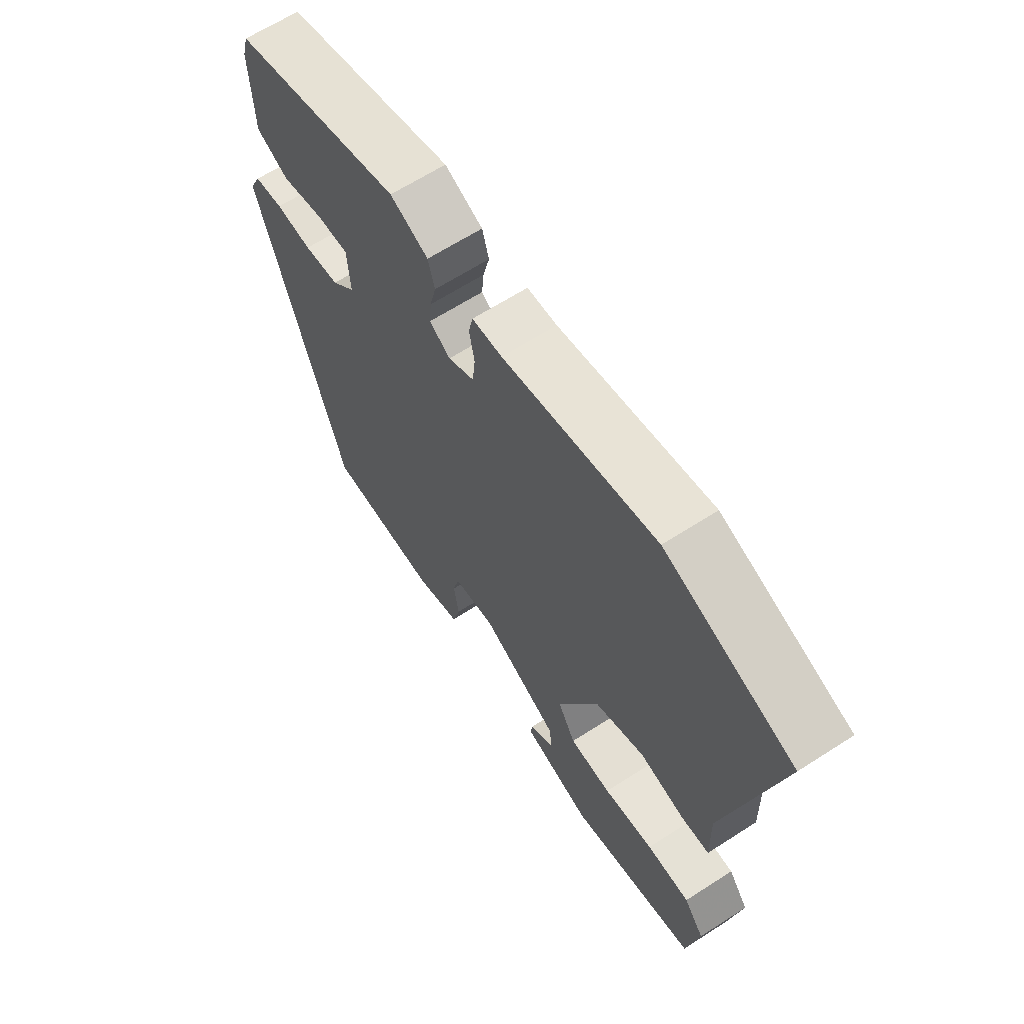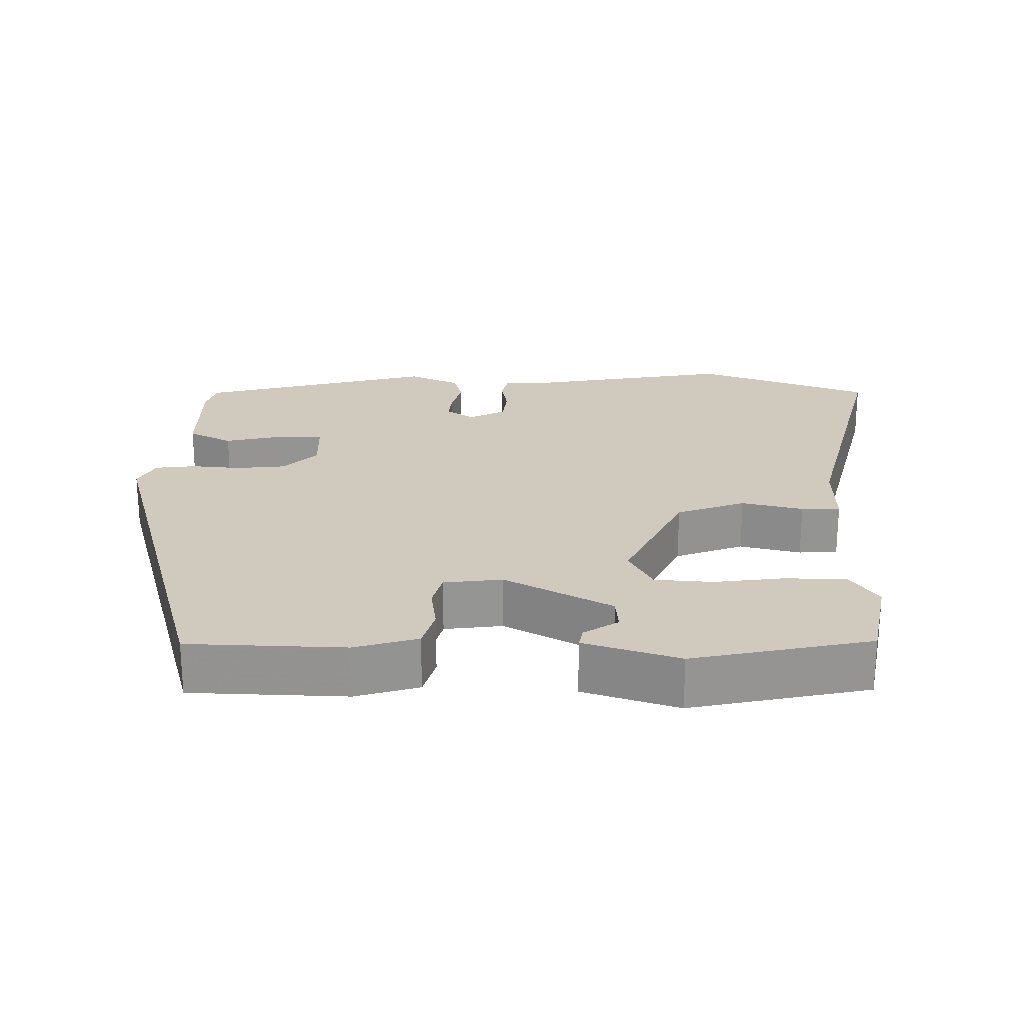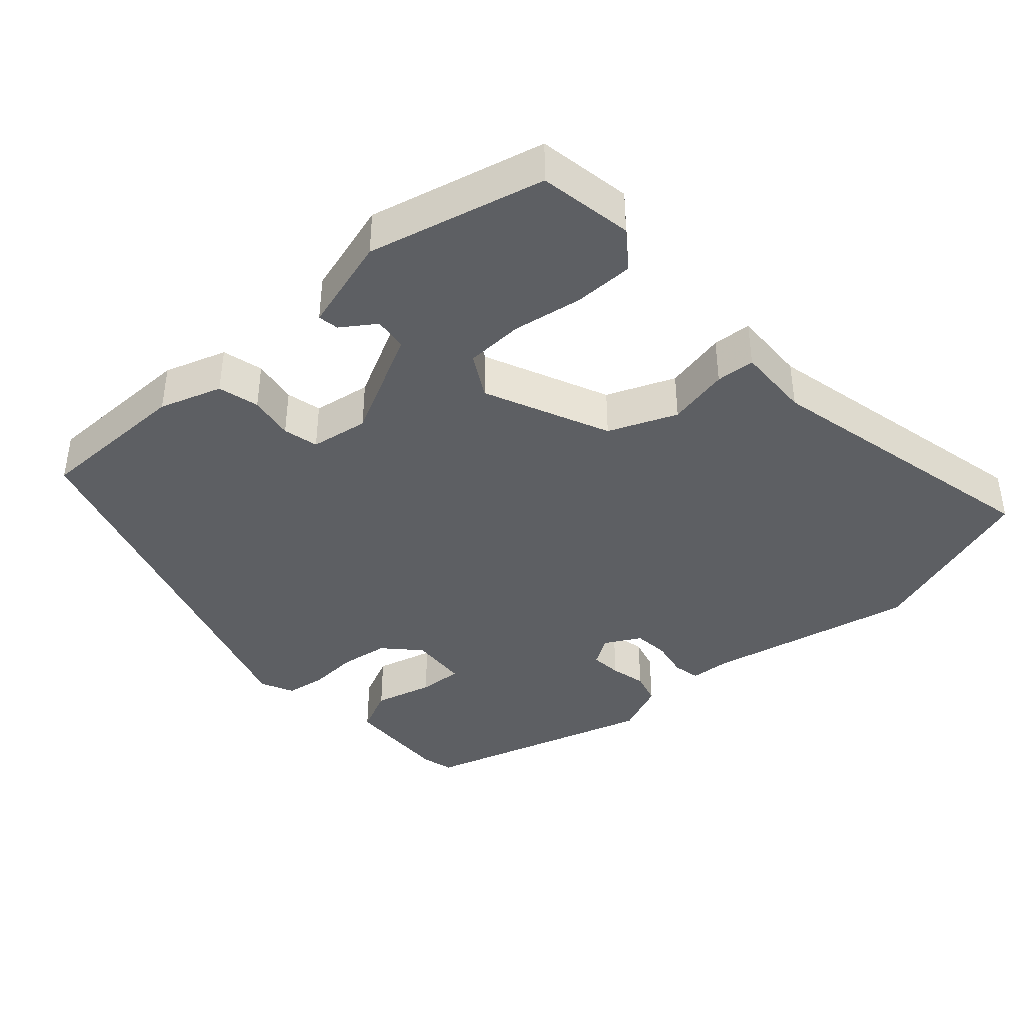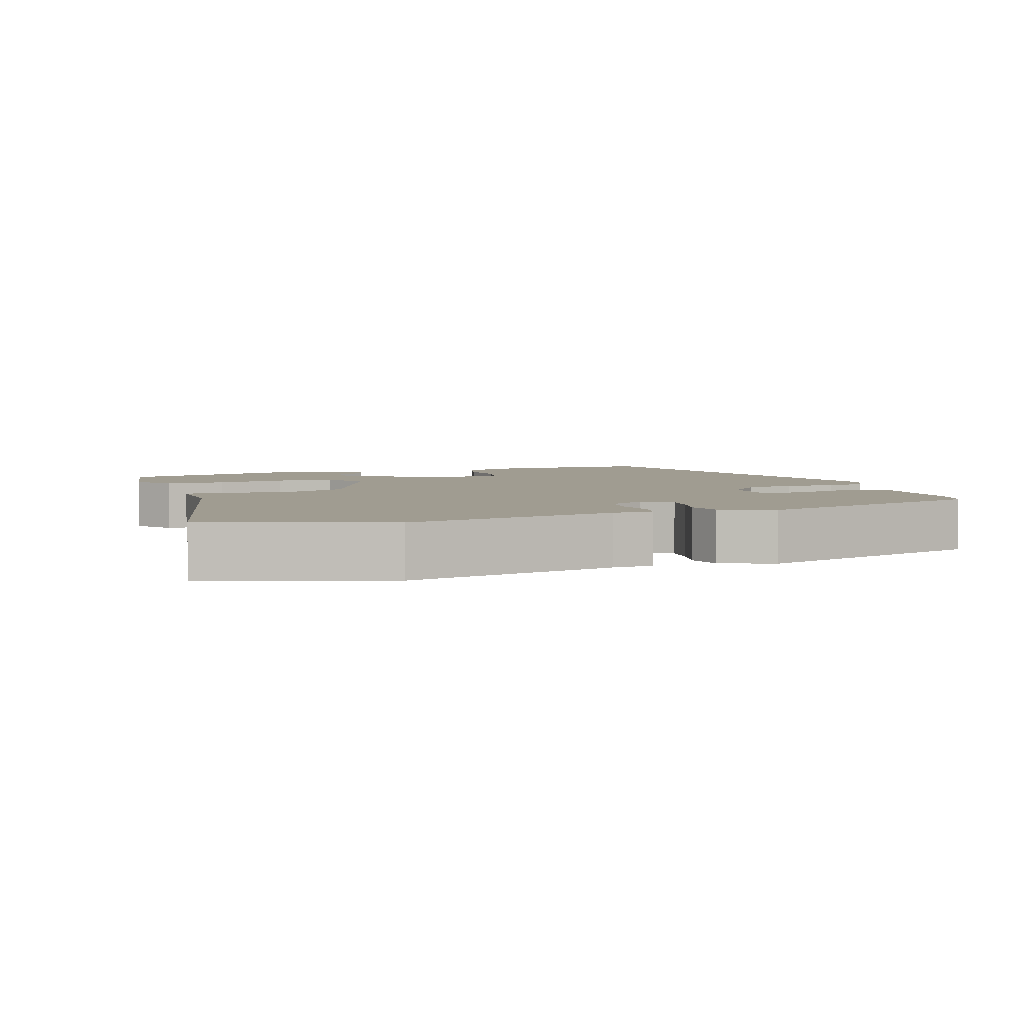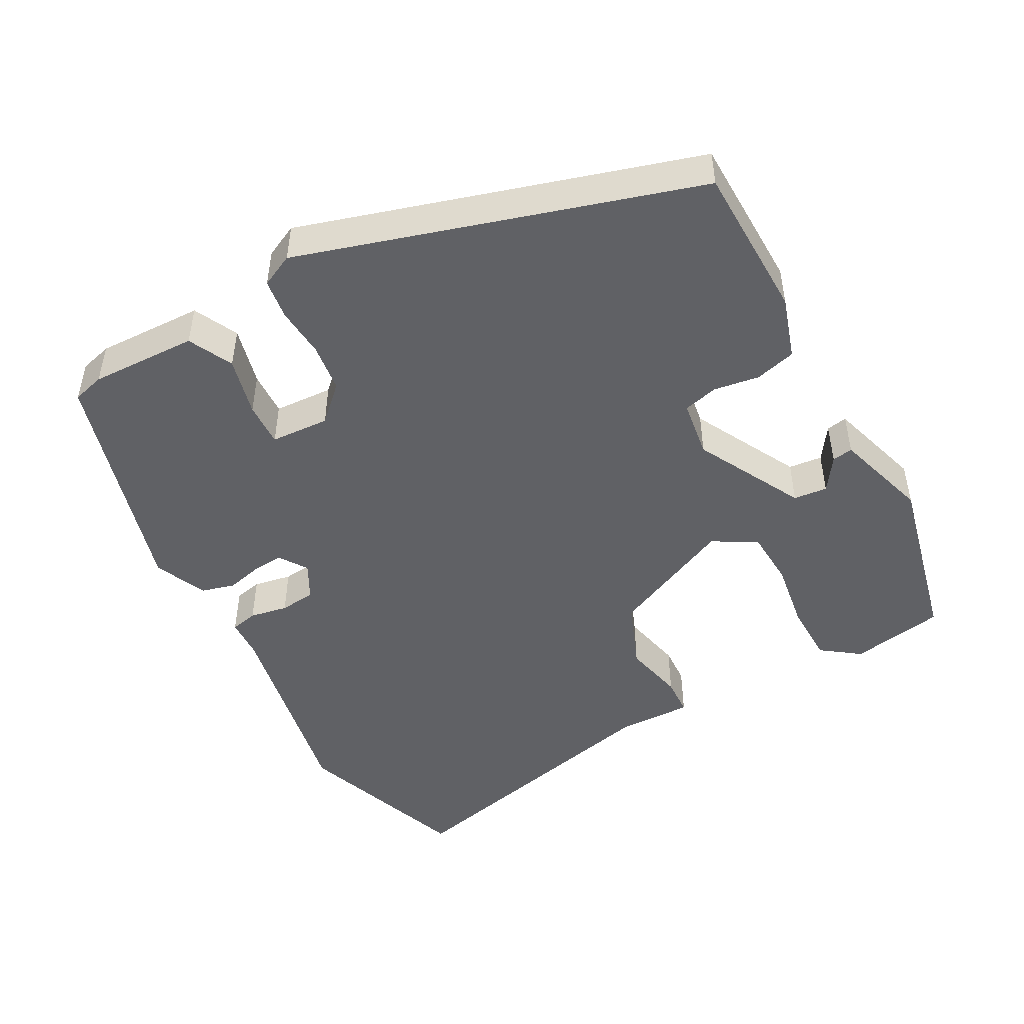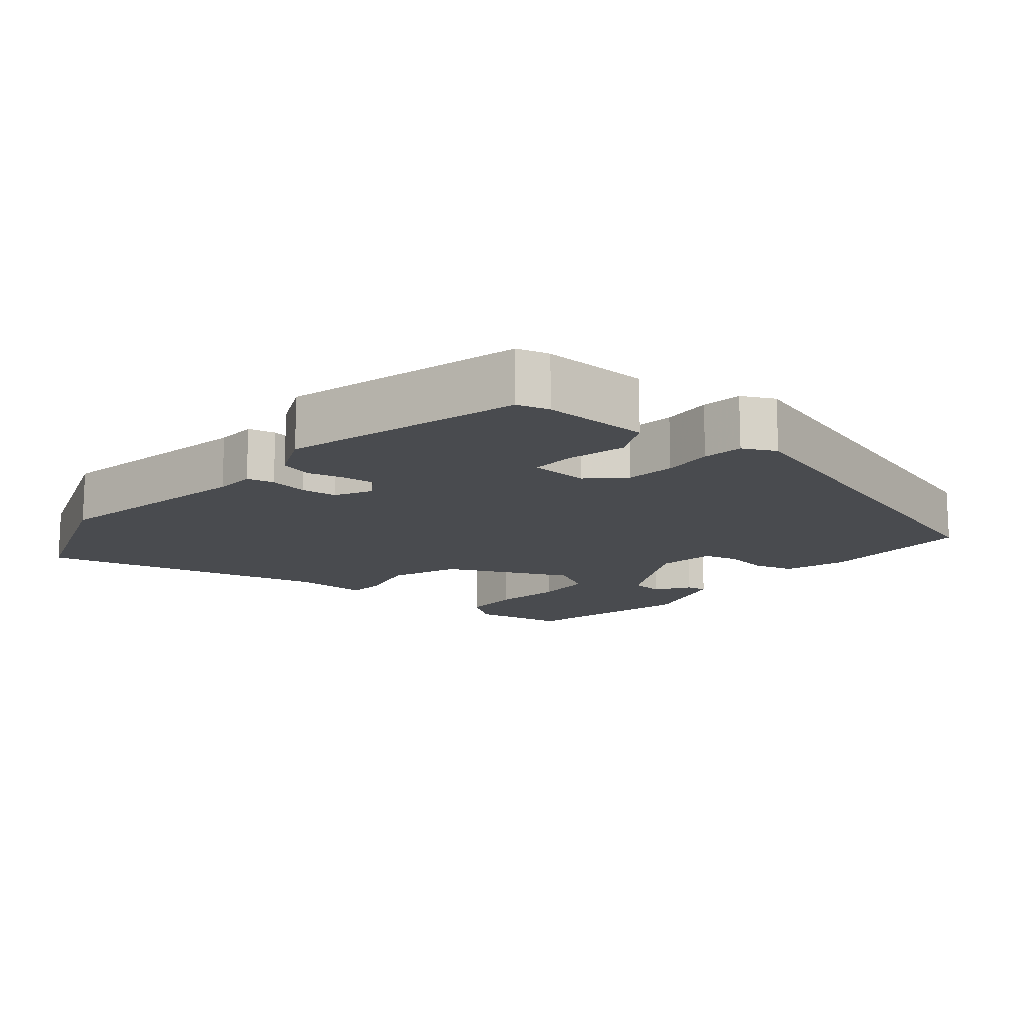
<metadata>
{"format":"obj","ext":"obj","renderer":"f3d","projection":"perspective","resolution":1024,"background":"white","views":[{"elev":64.7,"azim":-123.0,"up":"+Z"},{"elev":23.1,"azim":-178.1,"up":"+Y"},{"elev":-39.9,"azim":-138.6,"up":"+Y"},{"elev":4.4,"azim":-19.3,"up":"+Y"},{"elev":-47.8,"azim":118.8,"up":"+Y"},{"elev":-14.1,"azim":50.7,"up":"+Y"}]}
</metadata>
<code>
v -0.505 0.07 -0.472
v -0.528 0.07 -0.341
v -0.489 0.07 -0.288
v -0.405 0.07 -0.287
v -0.308 0.07 -0.302
v -0.227 0.07 -0.298
v -0.193 0.07 -0.237
v -0.271 0.07 -0.064
v -0.366 0.07 -0.026
v -0.452 0.07 -0.045
v -0.506 0.07 -0.042
v -0.503 0.07 0.062
v -0.596 0.07 0.466
v -0.35 0.07 0.553
v -0.058 0.07 0.495
v -0.001 0.07 0.492
v 0.007 0.07 0.454
v -0.003 0.07 0.401
v 0.002 0.07 0.351
v 0.052 0.07 0.324
v 0.092 0.07 0.35
v 0.088 0.07 0.394
v 0.076 0.07 0.444
v 0.089 0.07 0.49
v 0.162 0.07 0.522
v 0.489 0.07 0.427
v 0.501 0.07 0.382
v 0.496 0.07 0.233
v 0.434 0.07 0.203
v 0.352 0.07 0.224
v 0.29 0.07 0.227
v 0.285 0.07 0.145
v 0.331 0.07 0.097
v 0.399 0.07 0.088
v 0.469 0.07 0.093
v 0.525 0.07 0.085
v 0.547 0.07 0.039
v 0.379 0.07 -0.51
v 0.162 0.07 -0.513
v 0.075 0.07 -0.485
v 0.06 0.07 -0.428
v 0.07 0.07 -0.365
v 0.058 0.07 -0.316
v -0.023 0.07 -0.304
v -0.173 0.07 -0.382
v -0.178 0.07 -0.429
v -0.131 0.07 -0.461
v -0.126 0.07 -0.49
v -0.259 0.07 -0.53
v -0.505 0 -0.472
v -0.528 0 -0.341
v -0.489 0 -0.288
v -0.405 0 -0.287
v -0.308 0 -0.302
v -0.227 0 -0.298
v -0.193 0 -0.237
v -0.271 0 -0.064
v -0.366 0 -0.026
v -0.452 0 -0.045
v -0.506 0 -0.042
v -0.503 0 0.062
v -0.596 0 0.466
v -0.35 0 0.553
v -0.058 0 0.495
v -0.001 0 0.492
v 0.007 0 0.454
v -0.003 0 0.401
v 0.002 0 0.351
v 0.052 0 0.324
v 0.092 0 0.35
v 0.088 0 0.394
v 0.076 0 0.444
v 0.089 0 0.49
v 0.162 0 0.522
v 0.489 0 0.427
v 0.501 0 0.382
v 0.496 0 0.233
v 0.434 0 0.203
v 0.352 0 0.224
v 0.29 0 0.227
v 0.285 0 0.145
v 0.331 0 0.097
v 0.399 0 0.088
v 0.469 0 0.093
v 0.525 0 0.085
v 0.547 0 0.039
v 0.379 0 -0.51
v 0.162 0 -0.513
v 0.075 0 -0.485
v 0.06 0 -0.428
v 0.07 0 -0.365
v 0.058 0 -0.316
v -0.023 0 -0.304
v -0.173 0 -0.382
v -0.178 0 -0.429
v -0.131 0 -0.461
v -0.126 0 -0.49
v -0.259 0 -0.53
f 46 47 48 49
f 45 46 49 1
f 44 45 1 2
f 39 40 41 42
f 39 42 43
f 38 39 43
f 37 38 43
f 34 35 36 37
f 33 34 37 43
f 32 33 43 44
f 27 28 29 30
f 27 30 31
f 26 27 31
f 25 26 31
f 22 23 24 25
f 21 22 25 31
f 20 21 31 32
f 15 16 17 18
f 15 18 19
f 12 13 14 15
f 12 15 19
f 9 10 11 12
f 8 9 12 19
f 7 8 19 20
f 2 3 4 5
f 2 5 6
f 44 2 6
f 7 20 32 44
f 6 7 44
f 98 97 96 95
f 50 98 95 94
f 51 50 94 93
f 91 90 89 88
f 92 91 88
f 92 88 87
f 92 87 86
f 86 85 84 83
f 92 86 83 82
f 93 92 82 81
f 79 78 77 76
f 80 79 76
f 80 76 75
f 80 75 74
f 74 73 72 71
f 80 74 71 70
f 81 80 70 69
f 67 66 65 64
f 68 67 64
f 64 63 62 61
f 68 64 61
f 61 60 59 58
f 68 61 58 57
f 69 68 57 56
f 54 53 52 51
f 55 54 51
f 55 51 93
f 93 81 69 56
f 93 56 55
f 1 50 51 2
f 2 51 52 3
f 3 52 53 4
f 4 53 54 5
f 5 54 55 6
f 6 55 56 7
f 7 56 57 8
f 8 57 58 9
f 9 58 59 10
f 10 59 60 11
f 11 60 61 12
f 12 61 62 13
f 13 62 63 14
f 14 63 64 15
f 15 64 65 16
f 16 65 66 17
f 17 66 67 18
f 18 67 68 19
f 19 68 69 20
f 20 69 70 21
f 21 70 71 22
f 22 71 72 23
f 23 72 73 24
f 24 73 74 25
f 25 74 75 26
f 26 75 76 27
f 27 76 77 28
f 28 77 78 29
f 29 78 79 30
f 30 79 80 31
f 31 80 81 32
f 32 81 82 33
f 33 82 83 34
f 34 83 84 35
f 35 84 85 36
f 36 85 86 37
f 37 86 87 38
f 38 87 88 39
f 39 88 89 40
f 40 89 90 41
f 41 90 91 42
f 42 91 92 43
f 43 92 93 44
f 44 93 94 45
f 45 94 95 46
f 46 95 96 47
f 47 96 97 48
f 48 97 98 49
f 49 98 50 1

</code>
